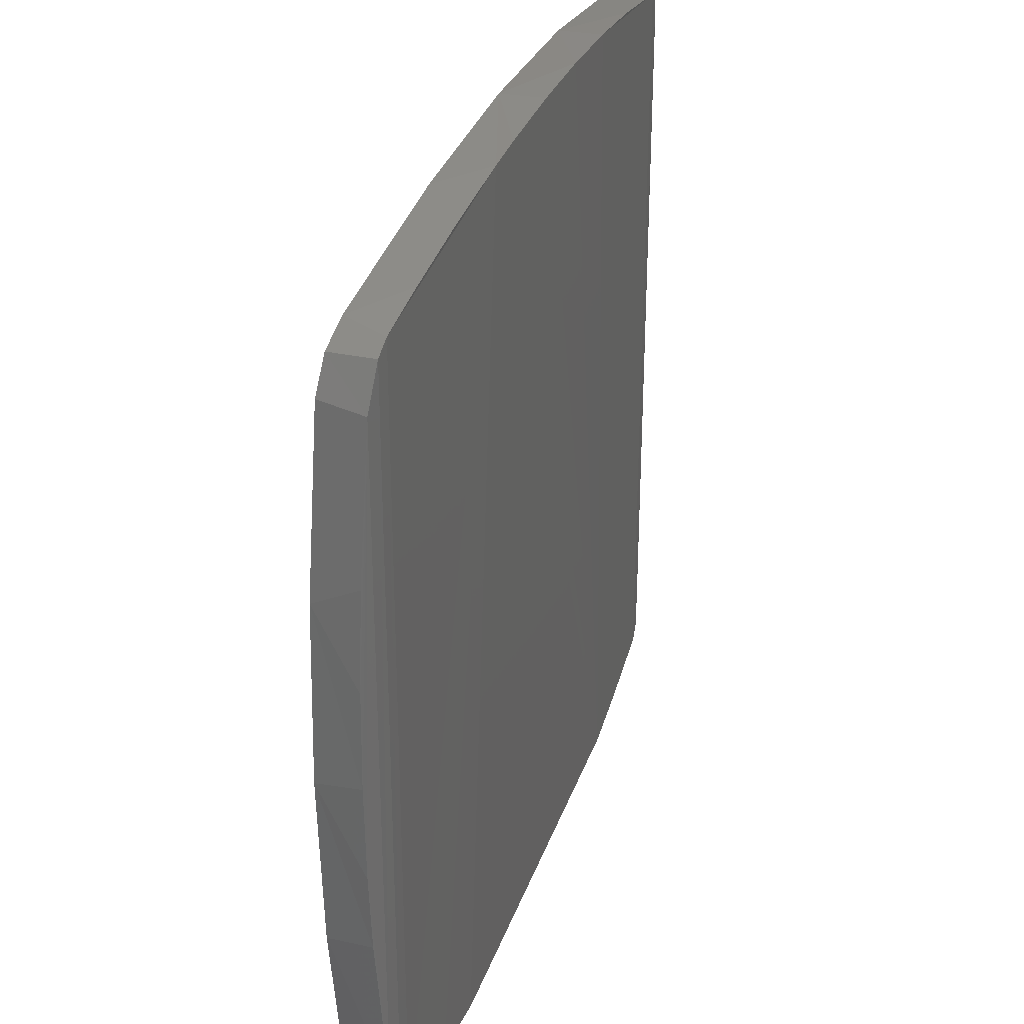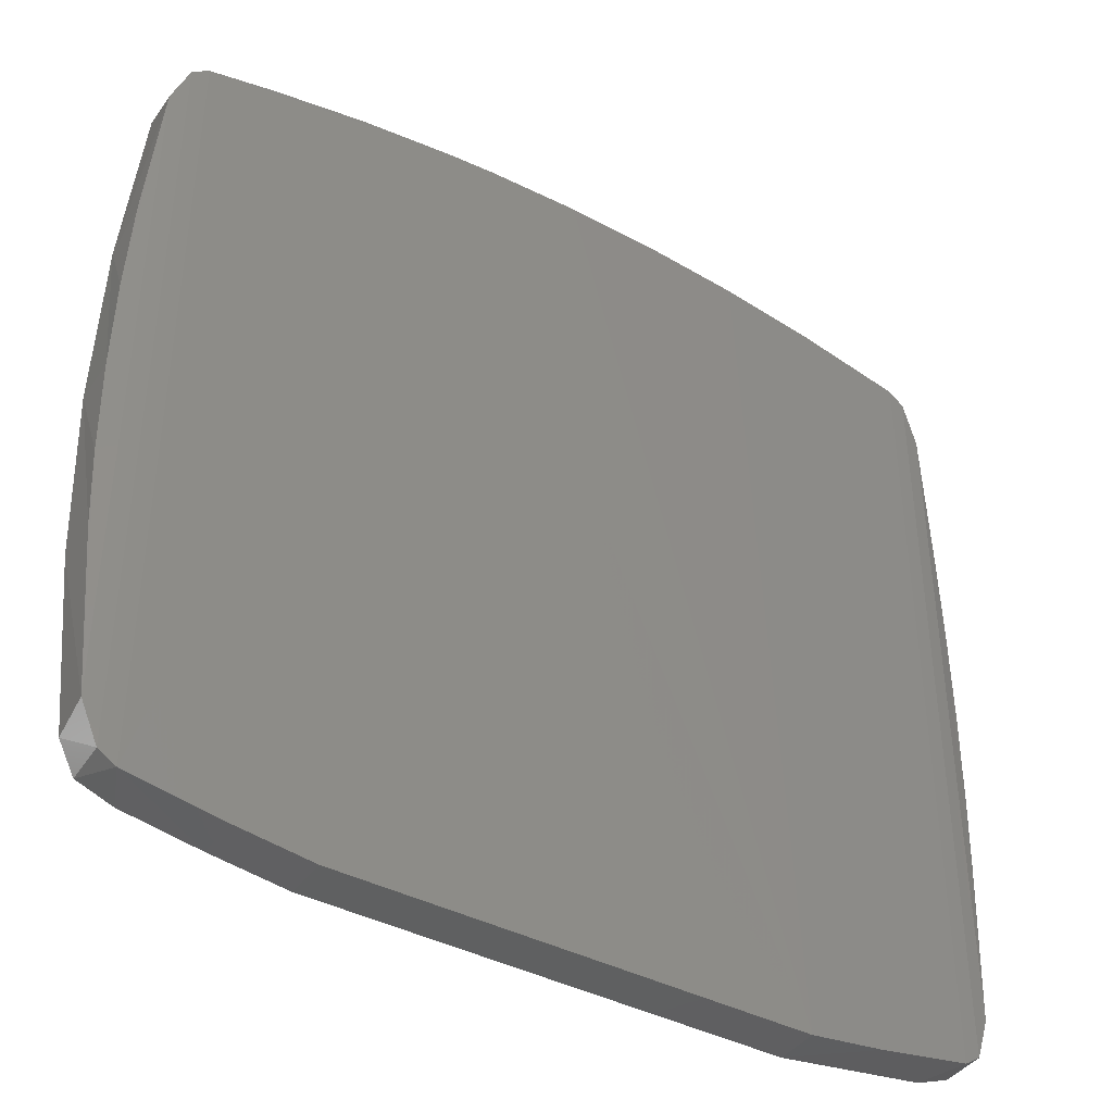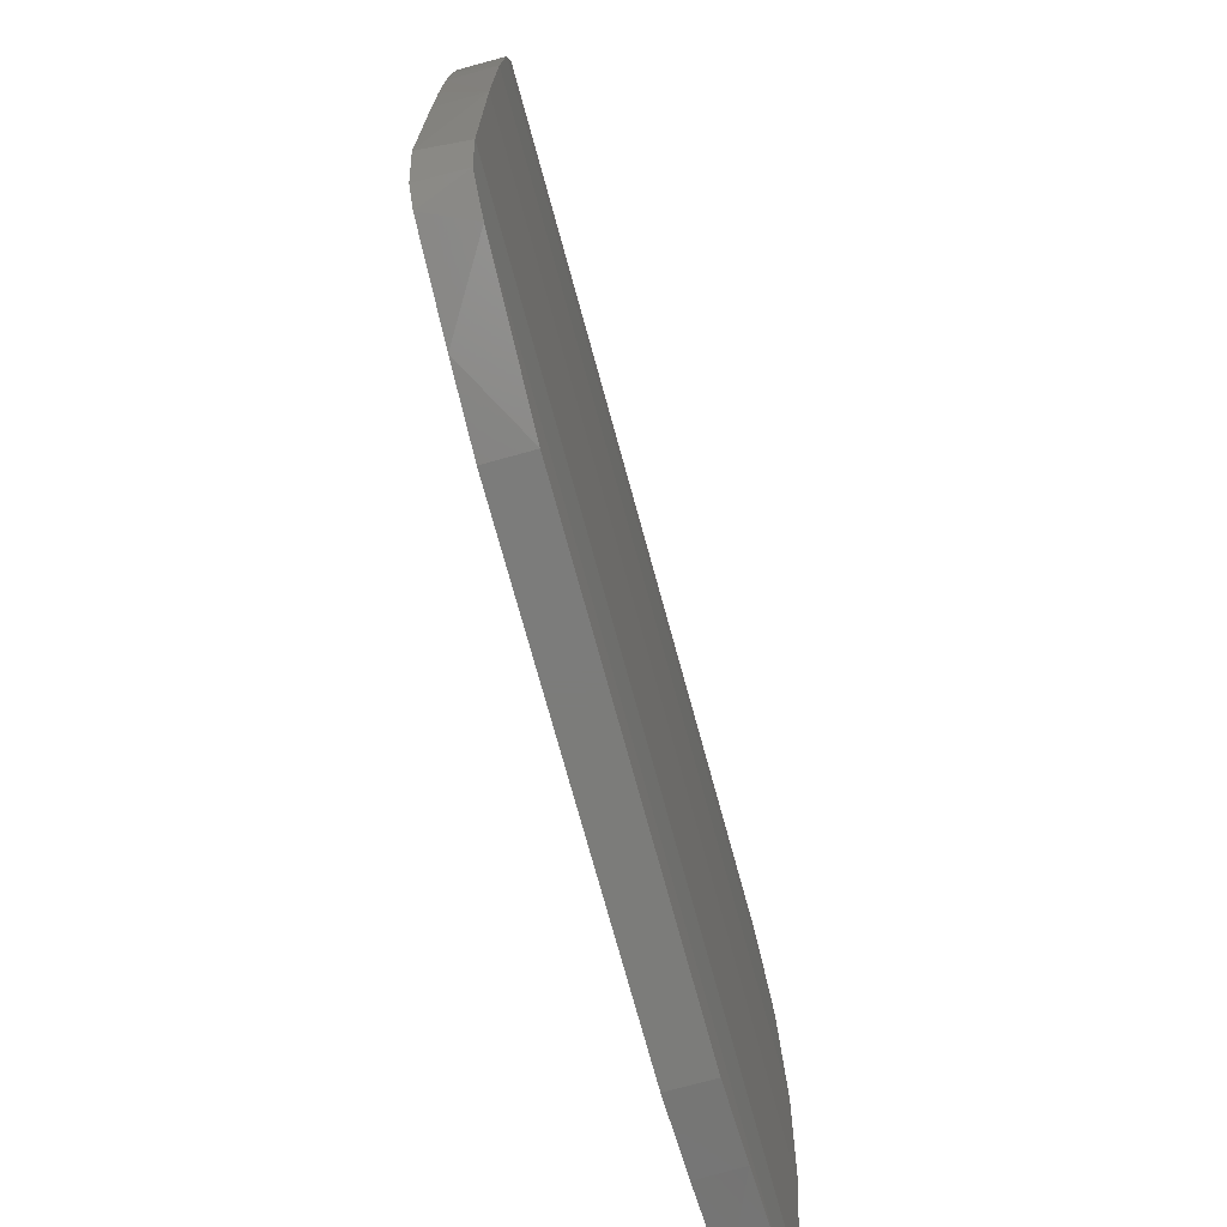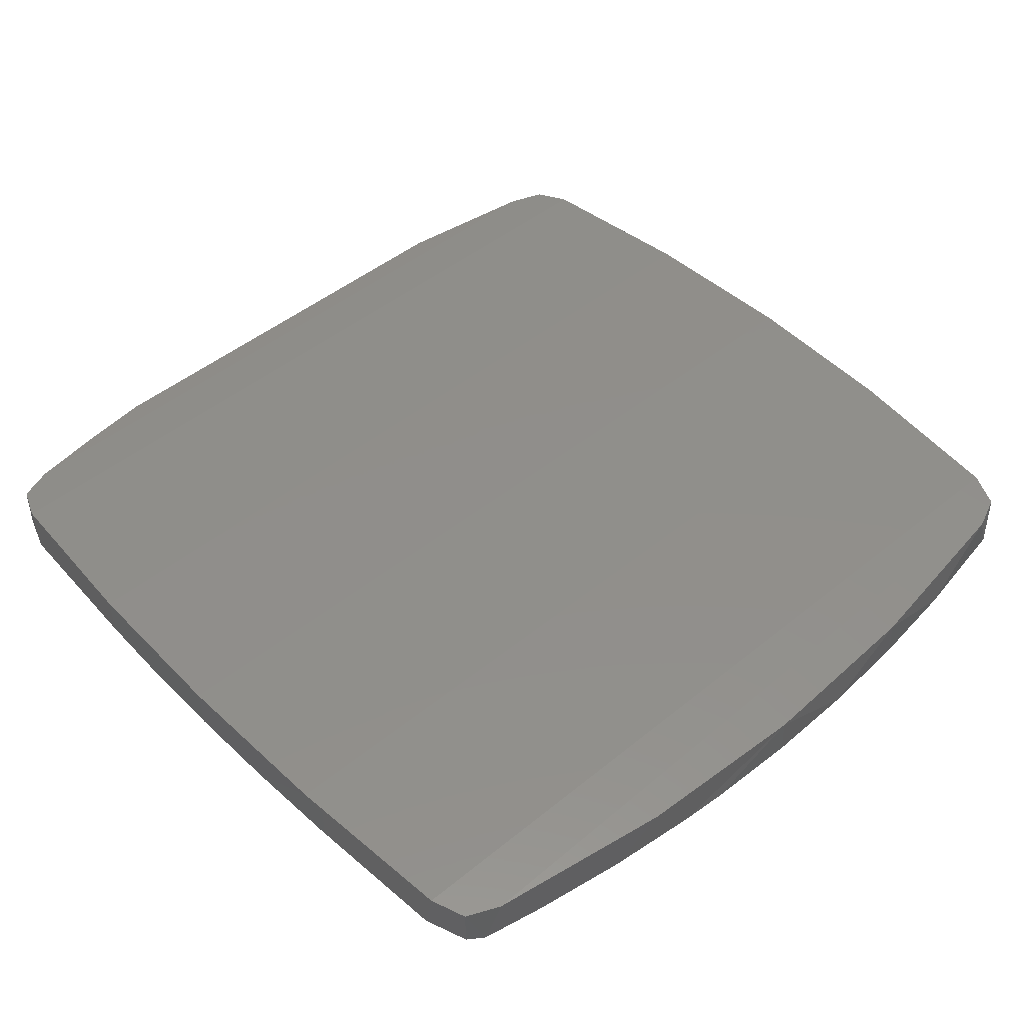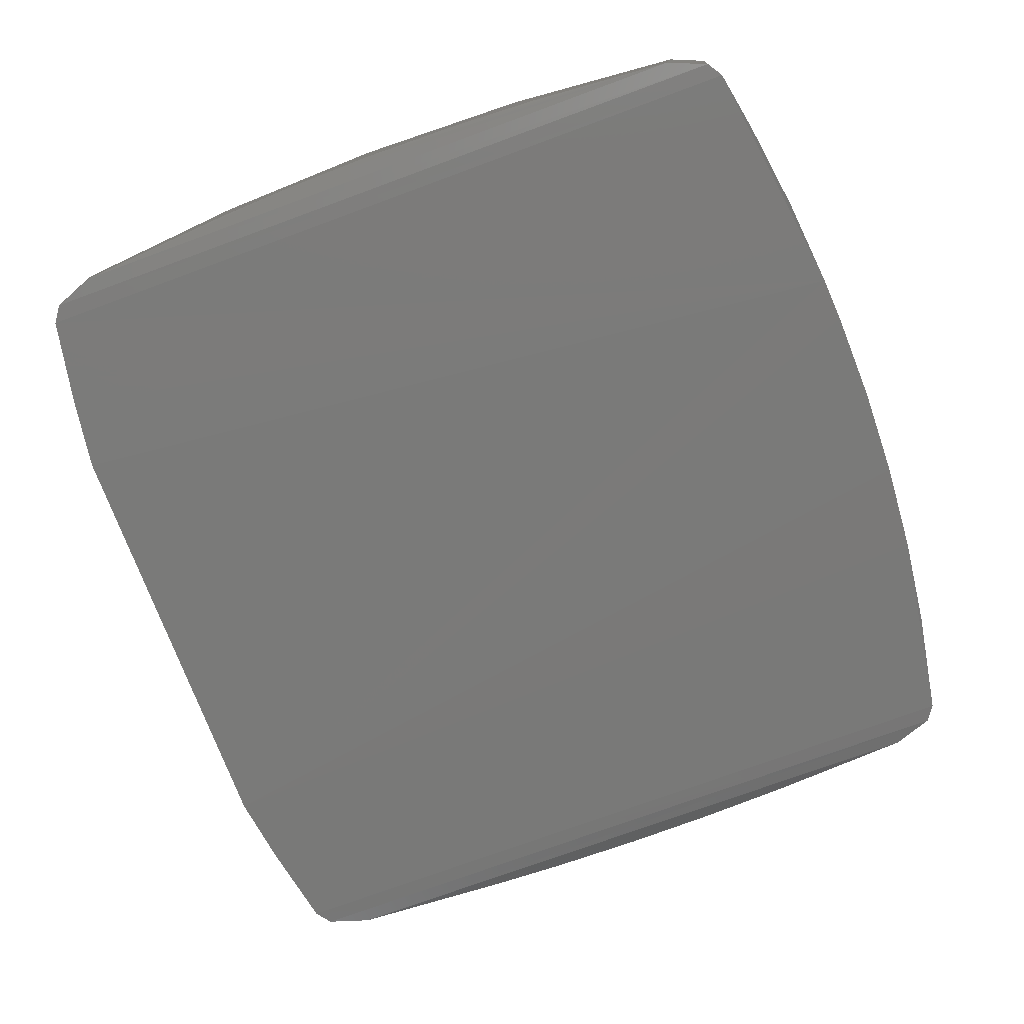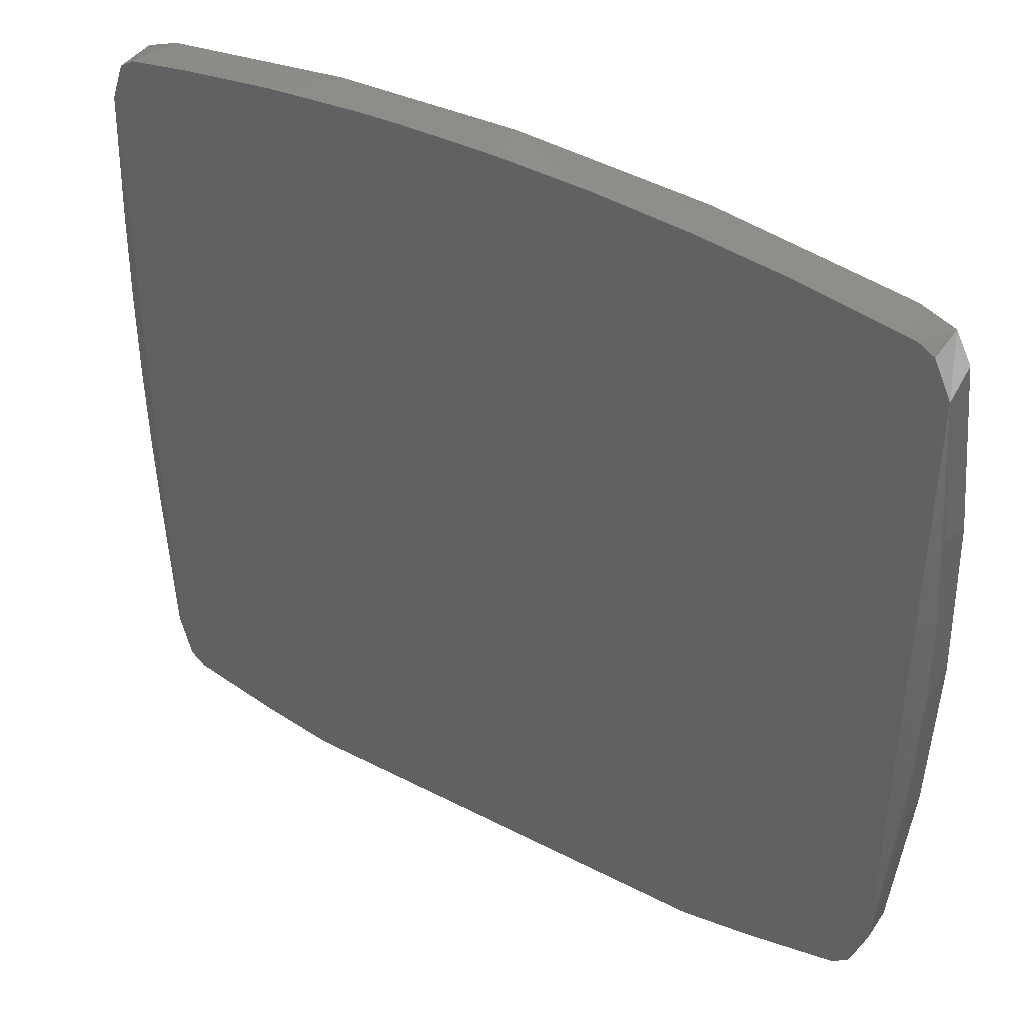
<metadata>
{"format":"stl","ext":"stl","renderer":"f3d","projection":"perspective","resolution":1024,"background":"white","views":[{"elev":31.5,"azim":-72.5,"up":"+Z"},{"elev":-40.8,"azim":-32.4,"up":"+Z"},{"elev":-75.3,"azim":105.4,"up":"+Z"},{"elev":47.4,"azim":-42.6,"up":"+Y"},{"elev":-73.1,"azim":-69.7,"up":"+Y"},{"elev":42.1,"azim":31.8,"up":"+Z"}]}
</metadata>
<code>
# stl→obj: 58 verts, 112 faces
v 0.2963 -0.08891 0.4918
v 0.3067 -0.08599 0.4669
v -0.3055 -0.08599 0.4669
v -0.2954 -0.08888 0.4916
v -0.2705 -0.0901 0.5019
v -0.1331 -0.09321 0.5222
v -0.001061 -0.09421 0.5287
v 0.1342 -0.09321 0.5222
v 0.2717 -0.0901 0.5019
v -0.1638 -0.1236 -0.09146
v -0.1638 -0.0927 -0.09146
v 0.165 -0.0927 -0.09146
v 0.165 -0.1236 -0.09146
v 0.1362 -0.124 0.522
v 0.06838 -0.1248 0.527
v 0.000609 -0.1251 0.5287
v -0.06717 -0.1248 0.527
v -0.1011 -0.1245 0.5249
v -0.2951 -0.08891 -0.06443
v -0.2705 -0.0901 -0.07457
v -0.2839 -0.1206 -0.0719
v 0.3088 -0.1169 -0.03264
v 0.3201 -0.1111 0.1453
v 0.3211 -0.1107 0.2142
v 0.32 -0.1111 0.2831
v 0.3085 -0.117 0.4617
v -0.3072 -0.117 0.4617
v -0.3188 -0.1111 0.2831
v -0.3199 -0.1107 0.2142
v -0.3188 -0.1111 0.1453
v -0.3075 -0.1169 -0.03264
v -0.2953 -0.1198 0.4916
v 0.2973 -0.1197 -0.06348
v 0.2966 -0.08888 -0.06418
v 0.3067 -0.08599 -0.03953
v -0.2366 -0.1219 0.5082
v -0.1688 -0.1235 0.5182
v -0.2961 -0.1197 -0.06348
v -0.3055 -0.08599 -0.03953
v 0.2965 -0.1198 0.4916
v 0.2846 -0.1207 0.4995
v 0.2851 -0.1206 -0.0719
v -0.2834 -0.1207 0.4995
v 0.2717 -0.0901 -0.07457
v -0.2168 -0.09156 -0.0841
v 0.3176 -0.08132 0.08893
v -0.3164 -0.08132 0.08877
v -0.3199 -0.07982 0.2121
v 0.3211 -0.07982 0.2152
v -0.3164 -0.08132 0.3385
v -0.3157 -0.1126 0.3534
v 0.3176 -0.08132 0.3386
v 0.3169 -0.1126 0.3534
v 0.3176 -0.1122 0.08893
v -0.3164 -0.1122 0.08877
v -0.2171 -0.1224 -0.08405
v 0.2039 -0.1228 0.5136
v 0.2184 -0.1224 -0.08405
f 1 2 3
f 1 3 4
f 1 4 5
f 1 5 6
f 1 6 7
f 1 7 8
f 1 8 9
f 10 11 12
f 10 12 13
f 13 14 15
f 13 15 16
f 13 16 17
f 13 17 18
f 13 18 10
f 19 20 21
f 22 23 24
f 22 24 25
f 22 25 26
f 27 28 29
f 27 29 30
f 27 30 31
f 27 32 4
f 27 4 3
f 22 33 34
f 22 34 35
f 6 5 36
f 6 36 37
f 38 31 39
f 38 39 19
f 38 19 21
f 32 27 31
f 32 31 38
f 40 33 22
f 40 22 26
f 26 2 1
f 26 1 40
f 40 1 41
f 42 34 33
f 42 33 40
f 42 40 41
f 9 41 1
f 43 32 38
f 43 38 21
f 43 5 4
f 43 4 32
f 44 34 42
f 44 12 11
f 44 11 45
f 44 45 20
f 44 20 19
f 44 19 39
f 44 39 35
f 44 35 34
f 46 22 35
f 46 47 48
f 46 48 49
f 50 51 27
f 50 27 3
f 50 52 49
f 50 49 48
f 47 39 31
f 46 35 39
f 46 39 47
f 50 3 2
f 50 2 52
f 2 26 53
f 2 53 52
f 54 22 46
f 55 47 31
f 18 6 37
f 18 37 36
f 18 36 43
f 18 43 21
f 18 21 56
f 18 56 10
f 57 41 9
f 57 9 8
f 57 8 14
f 14 13 58
f 14 58 42
f 14 42 41
f 14 41 57
f 15 14 8
f 15 8 7
f 15 7 16
f 58 13 12
f 58 12 44
f 58 44 42
f 21 20 45
f 21 45 56
f 36 5 43
f 45 11 10
f 45 10 56
f 25 53 26
f 25 24 49
f 49 52 53
f 49 53 25
f 28 27 51
f 28 51 50
f 50 48 29
f 50 29 28
f 48 47 55
f 48 55 30
f 30 55 31
f 30 29 48
f 23 22 54
f 23 54 46
f 46 49 24
f 46 24 23
f 7 6 18
f 7 18 17
f 17 16 7

</code>
